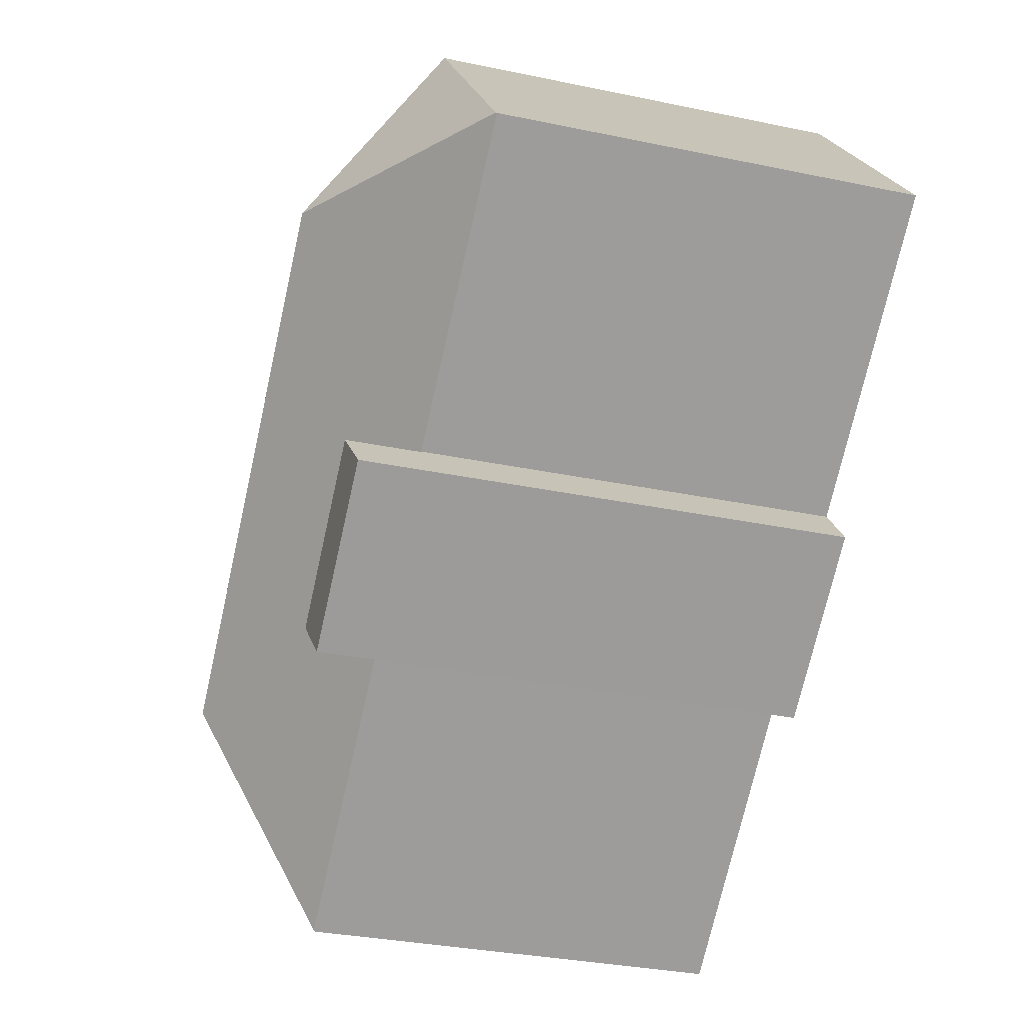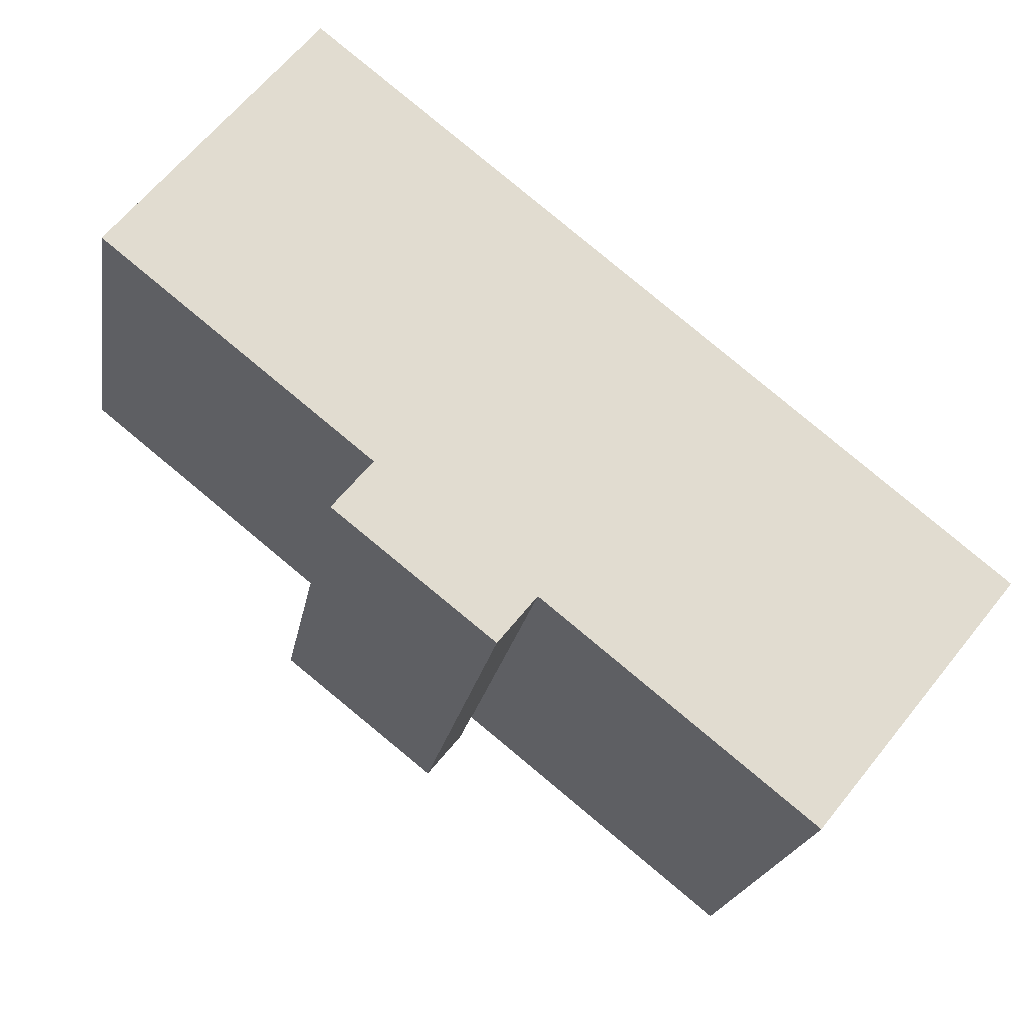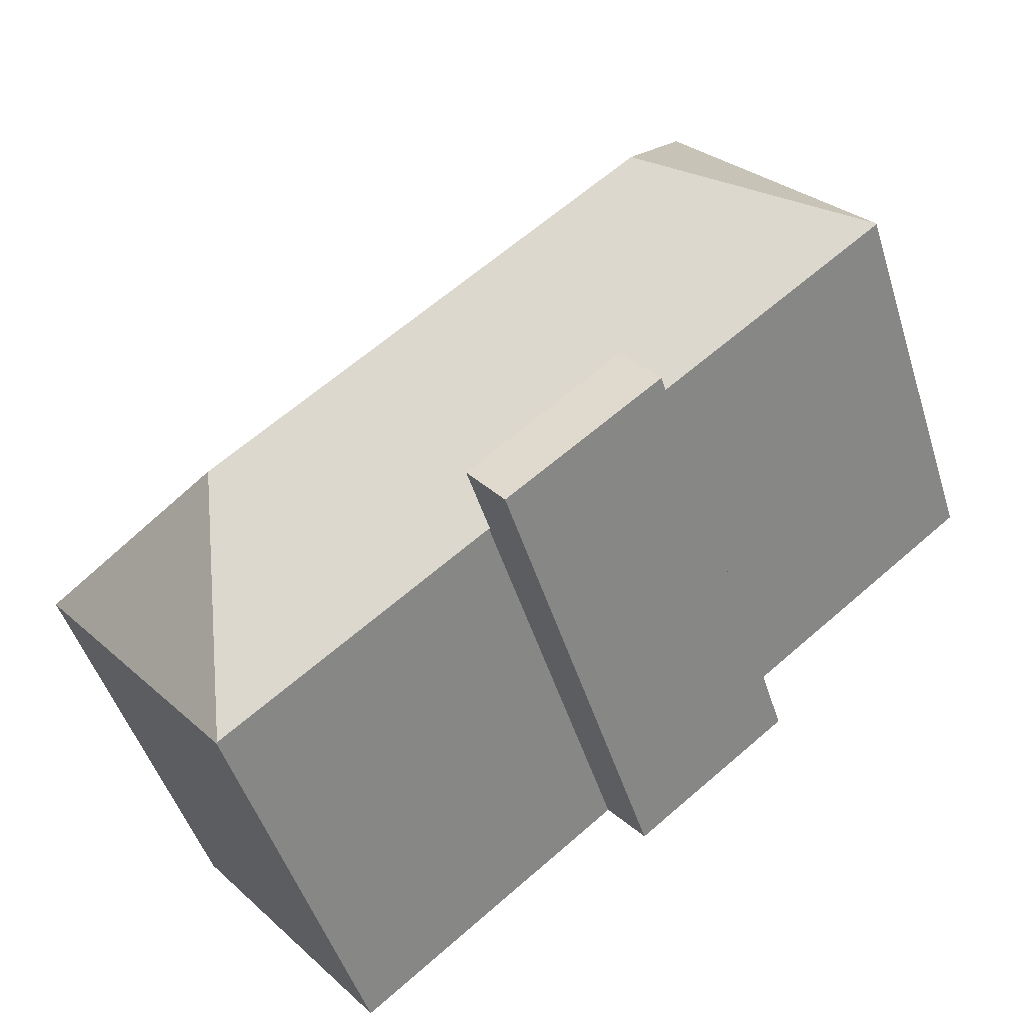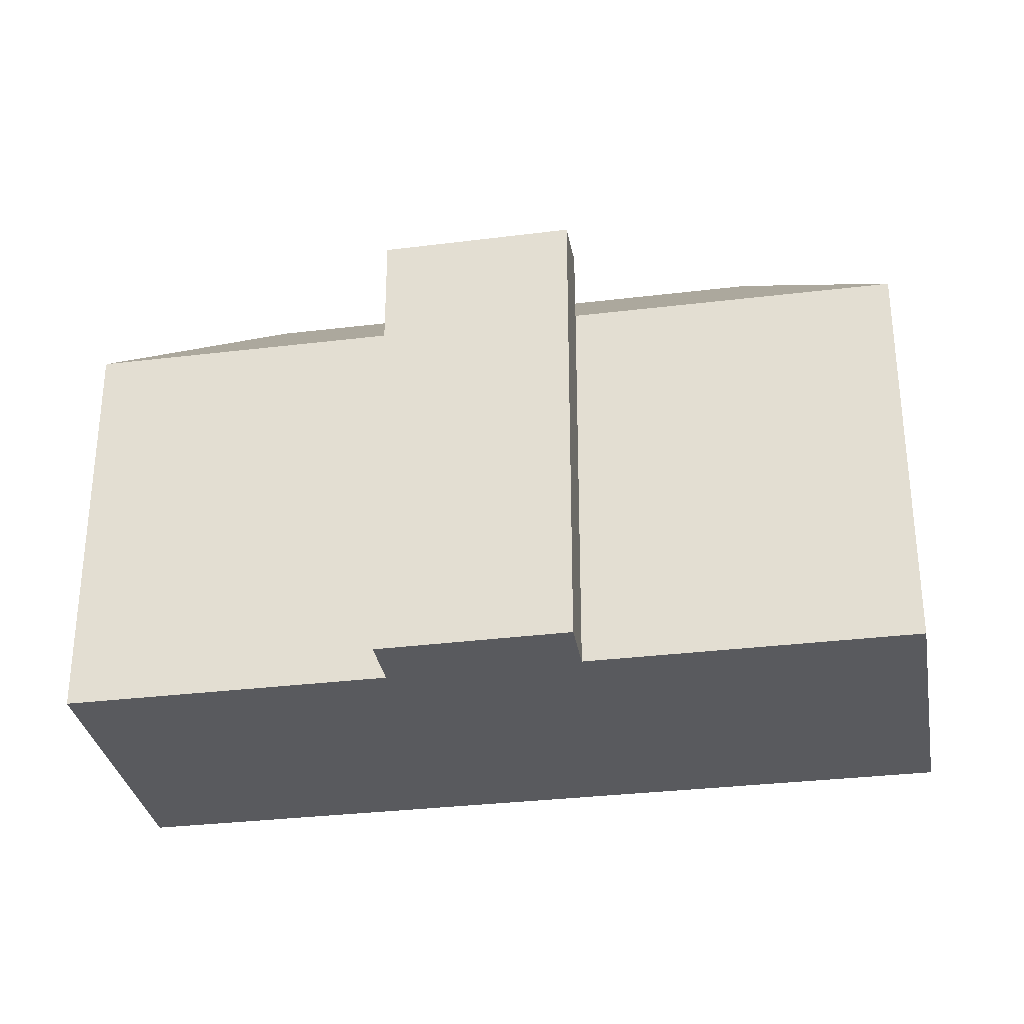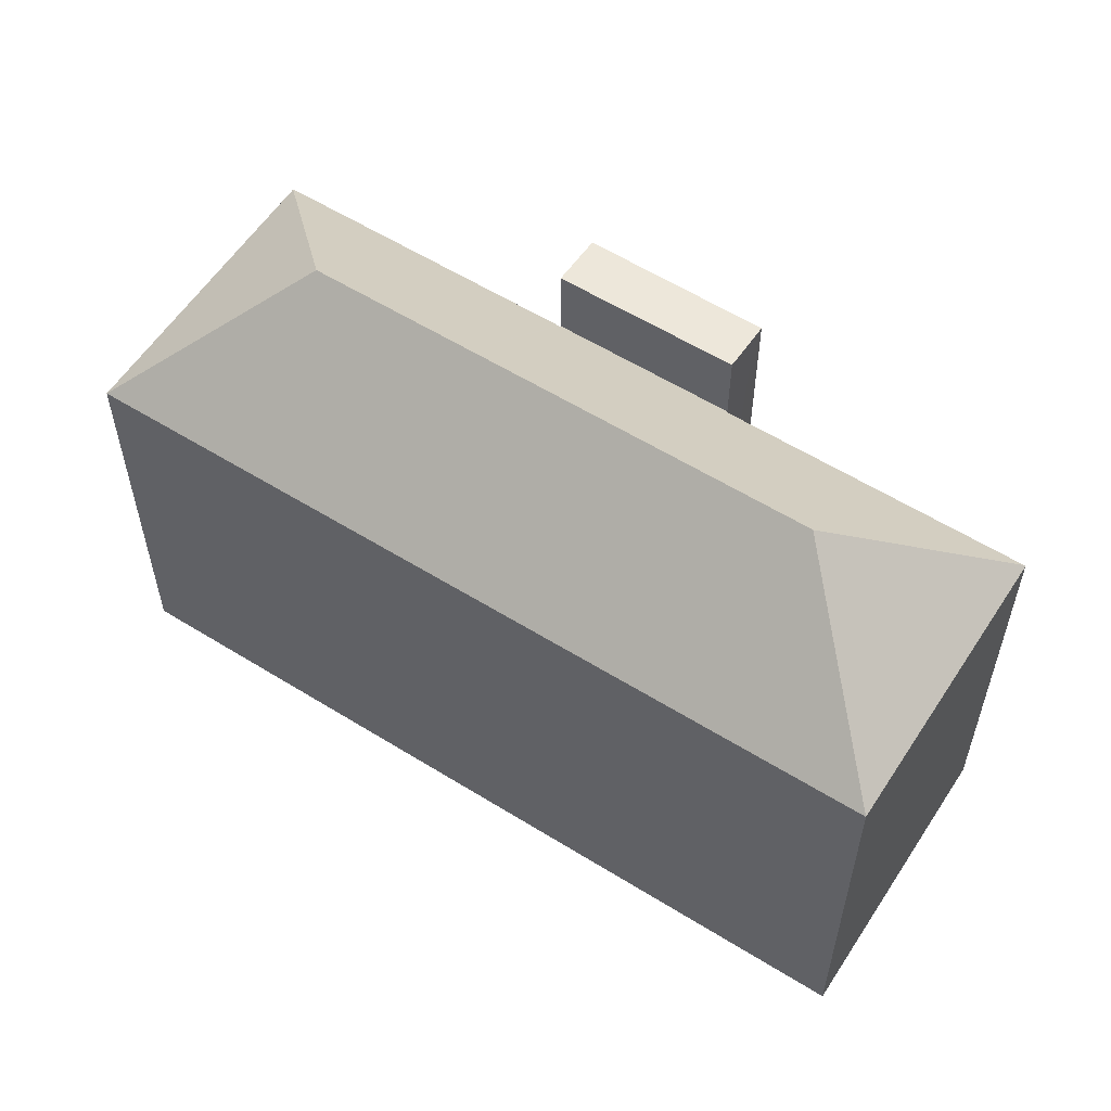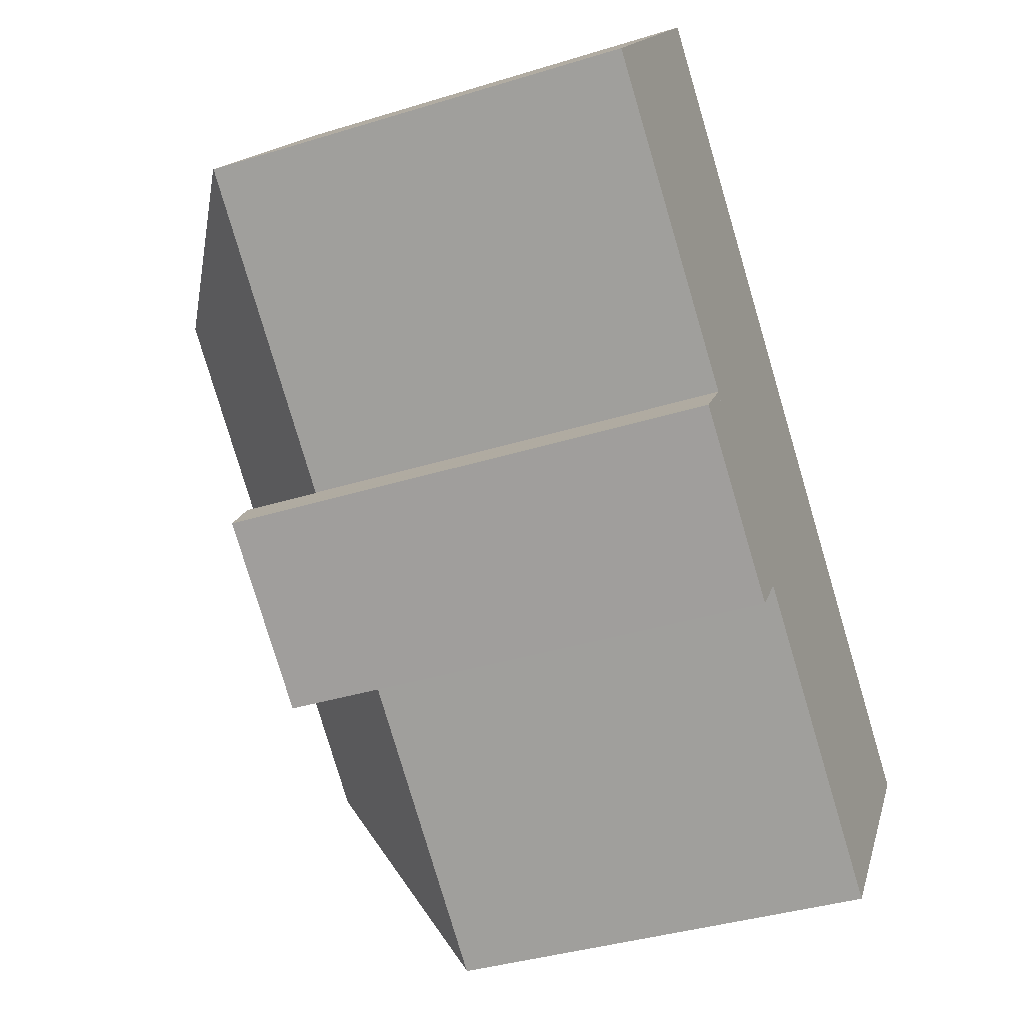
<metadata>
{"format":"obj","ext":"obj","renderer":"f3d","projection":"perspective","resolution":1024,"background":"white","views":[{"elev":-32.3,"azim":-106.3,"up":"+Z"},{"elev":-20.3,"azim":-9.2,"up":"+Z"},{"elev":-48.5,"azim":-162.8,"up":"+Z"},{"elev":-31.7,"azim":-131.3,"up":"+Y"},{"elev":57.8,"azim":71.7,"up":"+Y"},{"elev":-38.1,"azim":-68.6,"up":"+Z"}]}
</metadata>
<code>
v  31.14 19.58 -24.99
v  40.34 19.54 -13.7
v  31.18 19.54 -25.02
v  30.06 25.85 -14.8
v  0.033 19.54 0.041
v  12.02 19.53 -9.648
v  0 19.49 1.194e-15
v  10.31 25.85 1.138
v  16.62 25.85 -3.955
v  12.07 19.53 -9.69
v  19.12 19.45 -15.48
v  12.02 19.45 -9.757
v  19.19 19.55 -15.4
v  23.87 25.85 -9.809
v  19.29 19.55 -15.48
v  9.209 19.54 11.41
v  21.21 19.54 1.729
v  28.47 19.54 -4.13
v  9.209 -6.985e-16 11.41
v  40.34 8.391e-16 -13.7
v  21.21 -1.059e-16 1.729
v  28.47 2.529e-16 -4.13
v  31.18 1.532e-15 -25.02
v  19.19 9.429e-16 -15.4
v  19.12 9.481e-16 -15.48
v  31.14 1.53e-15 -24.99
v  19.29 9.478e-16 -15.48
v  12.02 5.974e-16 -9.757
v  12.07 5.933e-16 -9.69
v  0 0 0
v  12.02 5.908e-16 -9.648
v  0.033 -2.511e-18 0.041
v  10.27 22.77 -11.88
v  17.8 22.83 -17.11
v  17.43 22.77 -17.56
v  19.12 23.02 -15.48
v  10.54 22.81 -11.56
v  12.02 23.03 -9.757
v  10.54 7.077e-16 -11.56
v  10.27 7.276e-16 -11.88
v  17.43 1.075e-15 -17.56
v  17.8 1.048e-15 -17.11
g defaultobject
f 1 2 3
f 2 1 4
f 5 6 7
f 6 5 8
f 6 8 9
f 6 9 10
f 10 11 12
f 11 10 9
f 11 9 13
f 13 9 14
f 13 14 15
f 15 14 1
f 1 14 4
f 8 5 16
f 17 8 16
f 8 17 9
f 9 17 18
f 9 18 14
f 14 18 2
f 14 2 4
f 19 17 16
f 17 19 18
f 18 19 2
f 2 19 20
f 20 19 21
f 20 21 22
f 20 3 2
f 3 20 23
f 24 11 13
f 11 24 25
f 3 15 1
f 15 3 23
f 15 23 13
f 13 23 24
f 24 23 26
f 24 26 27
f 25 12 11
f 12 25 28
f 29 6 10
f 6 29 7
f 7 29 30
f 30 29 31
f 12 29 10
f 29 12 28
f 7 16 5
f 16 7 19
f 19 7 30
f 19 30 32
f 32 29 19
f 29 32 31
f 31 32 30
f 22 23 20
f 23 22 21
f 23 21 26
f 26 21 27
f 27 21 19
f 27 19 24
f 24 19 25
f 25 19 29
f 25 29 28
f 33 34 35
f 34 33 36
f 36 33 37
f 36 37 38
f 37 28 38
f 28 37 33
f 28 33 39
f 39 33 40
f 28 36 38
f 36 28 25
f 25 34 36
f 34 25 35
f 35 25 41
f 41 25 42
f 41 33 35
f 33 41 40
f 39 25 28
f 25 39 40
f 25 40 41
f 25 41 42

</code>
